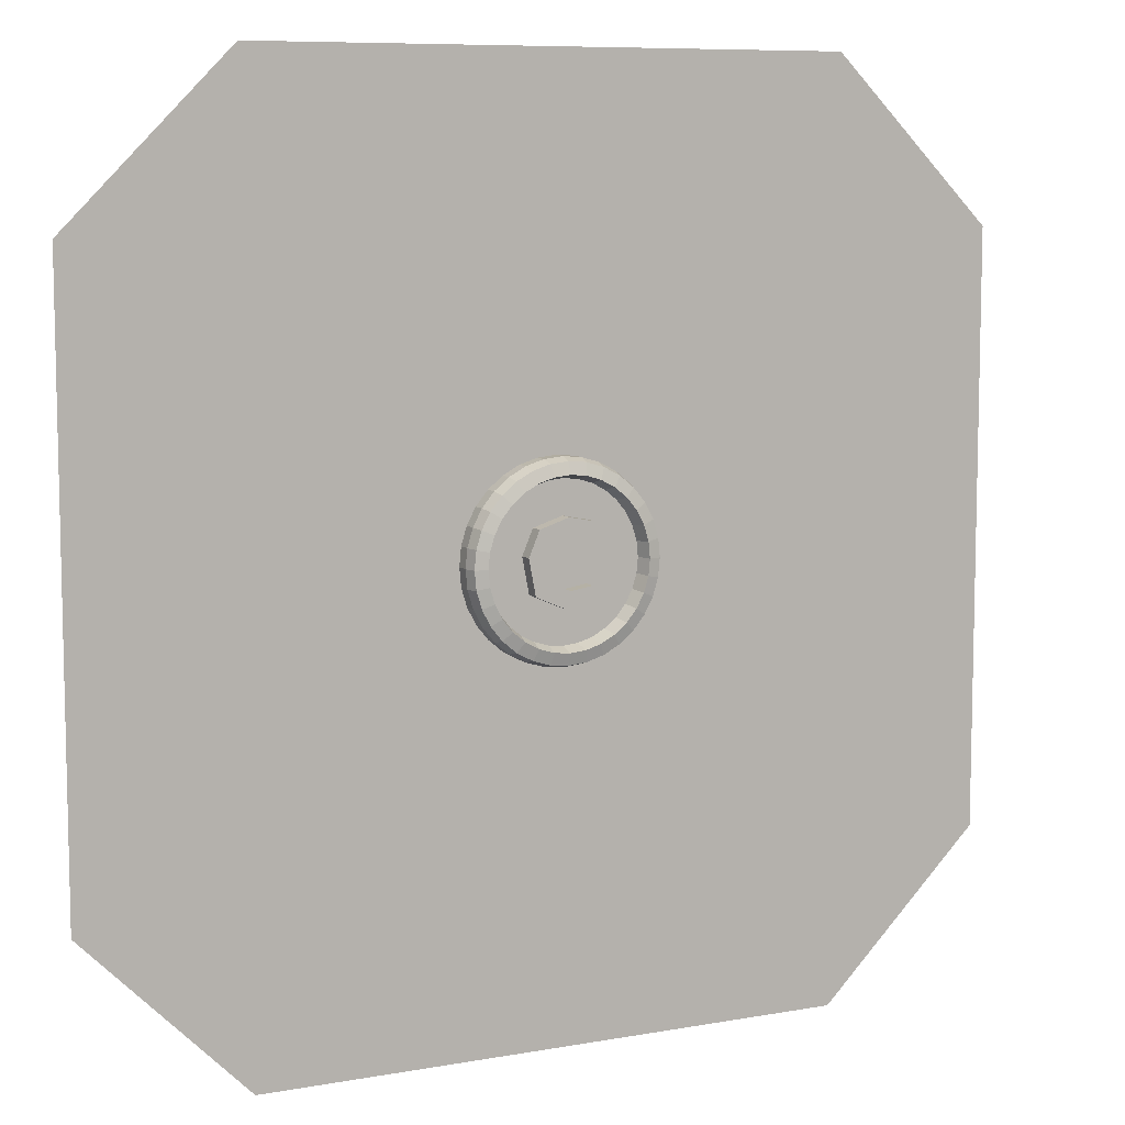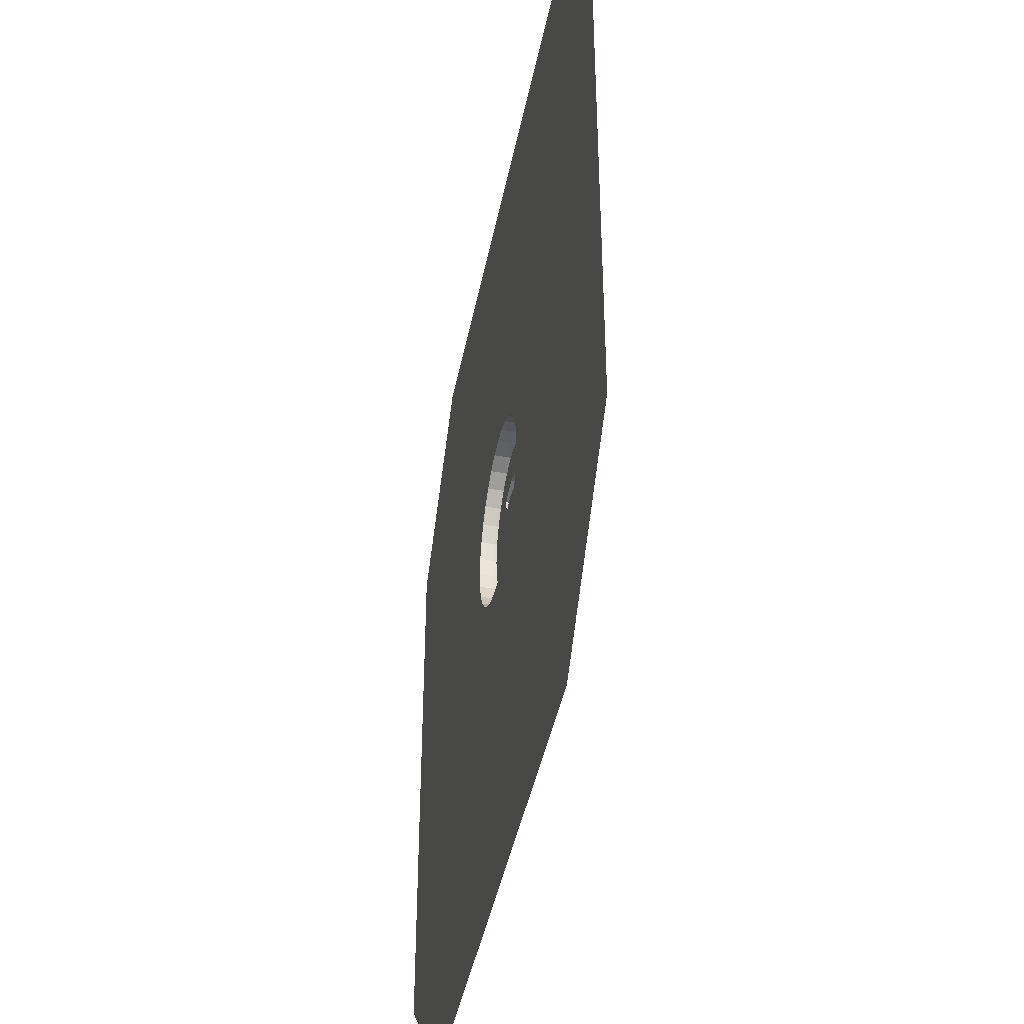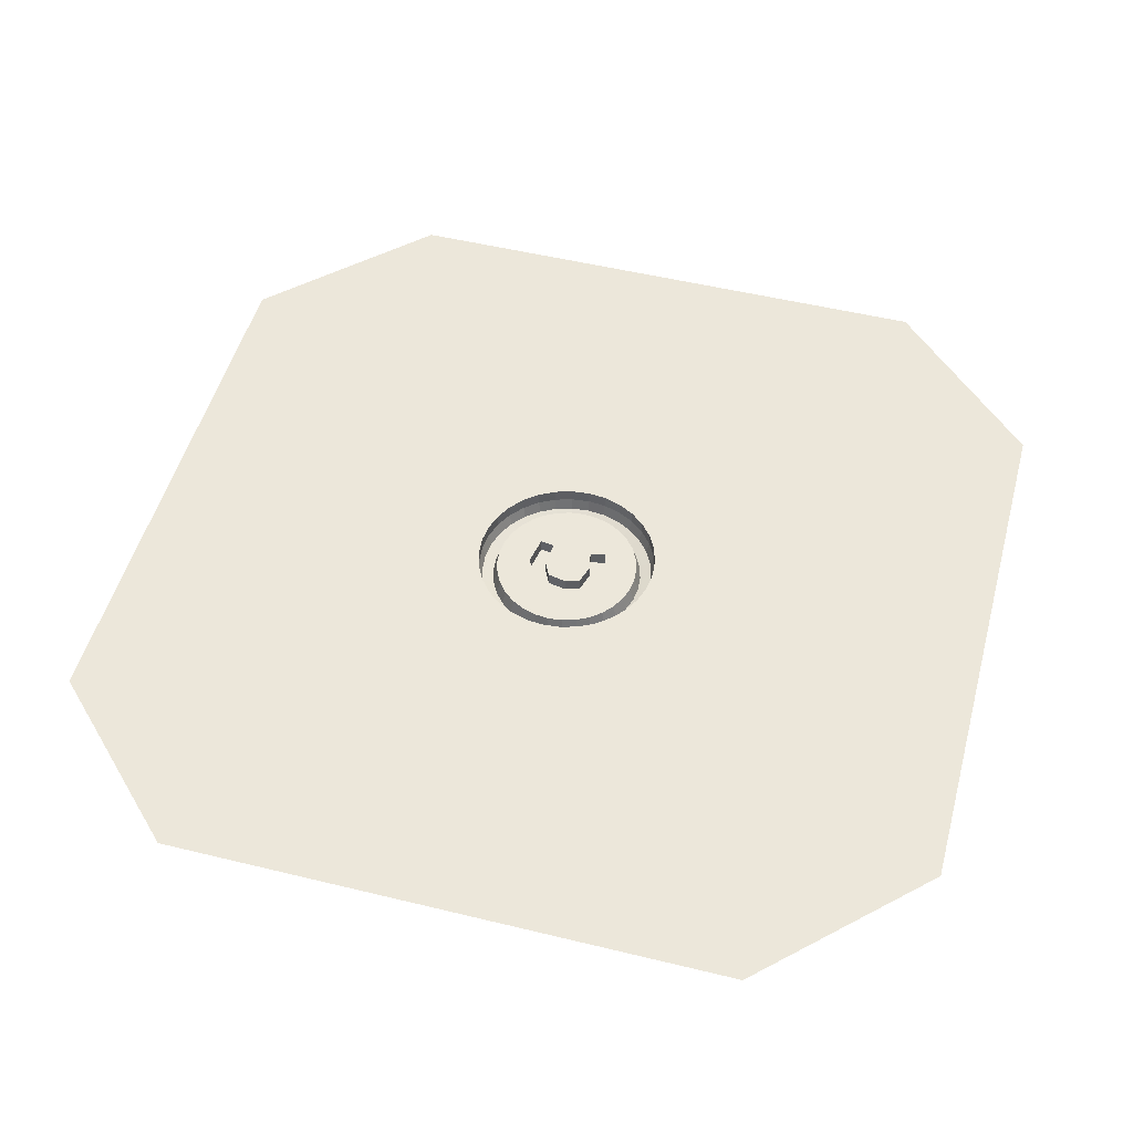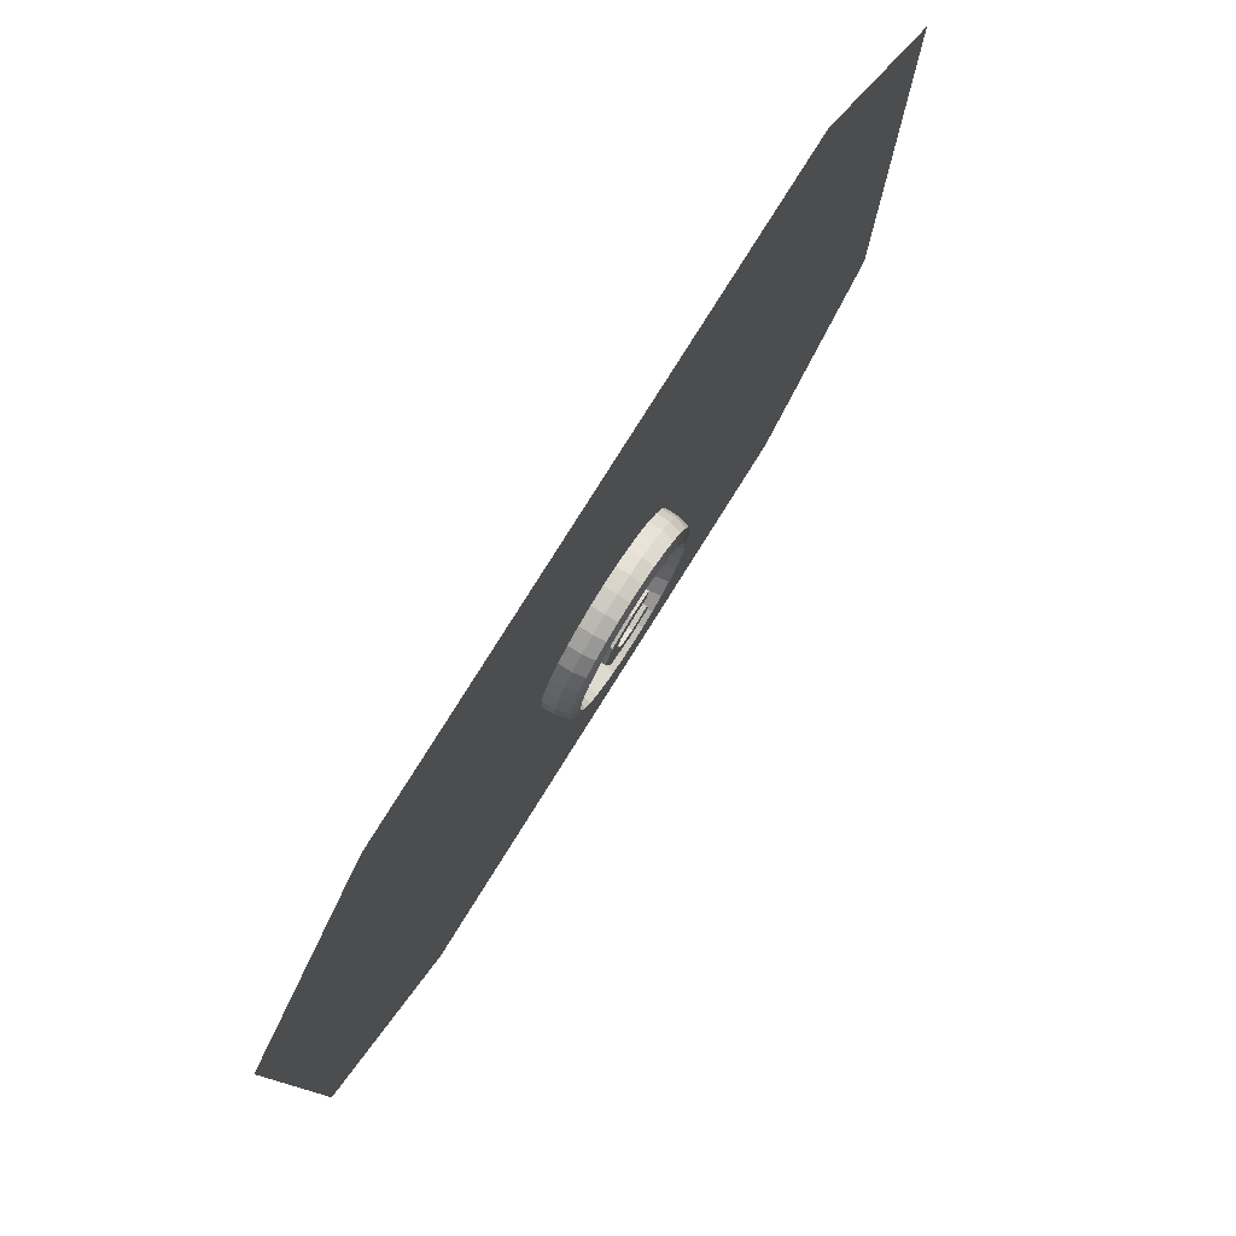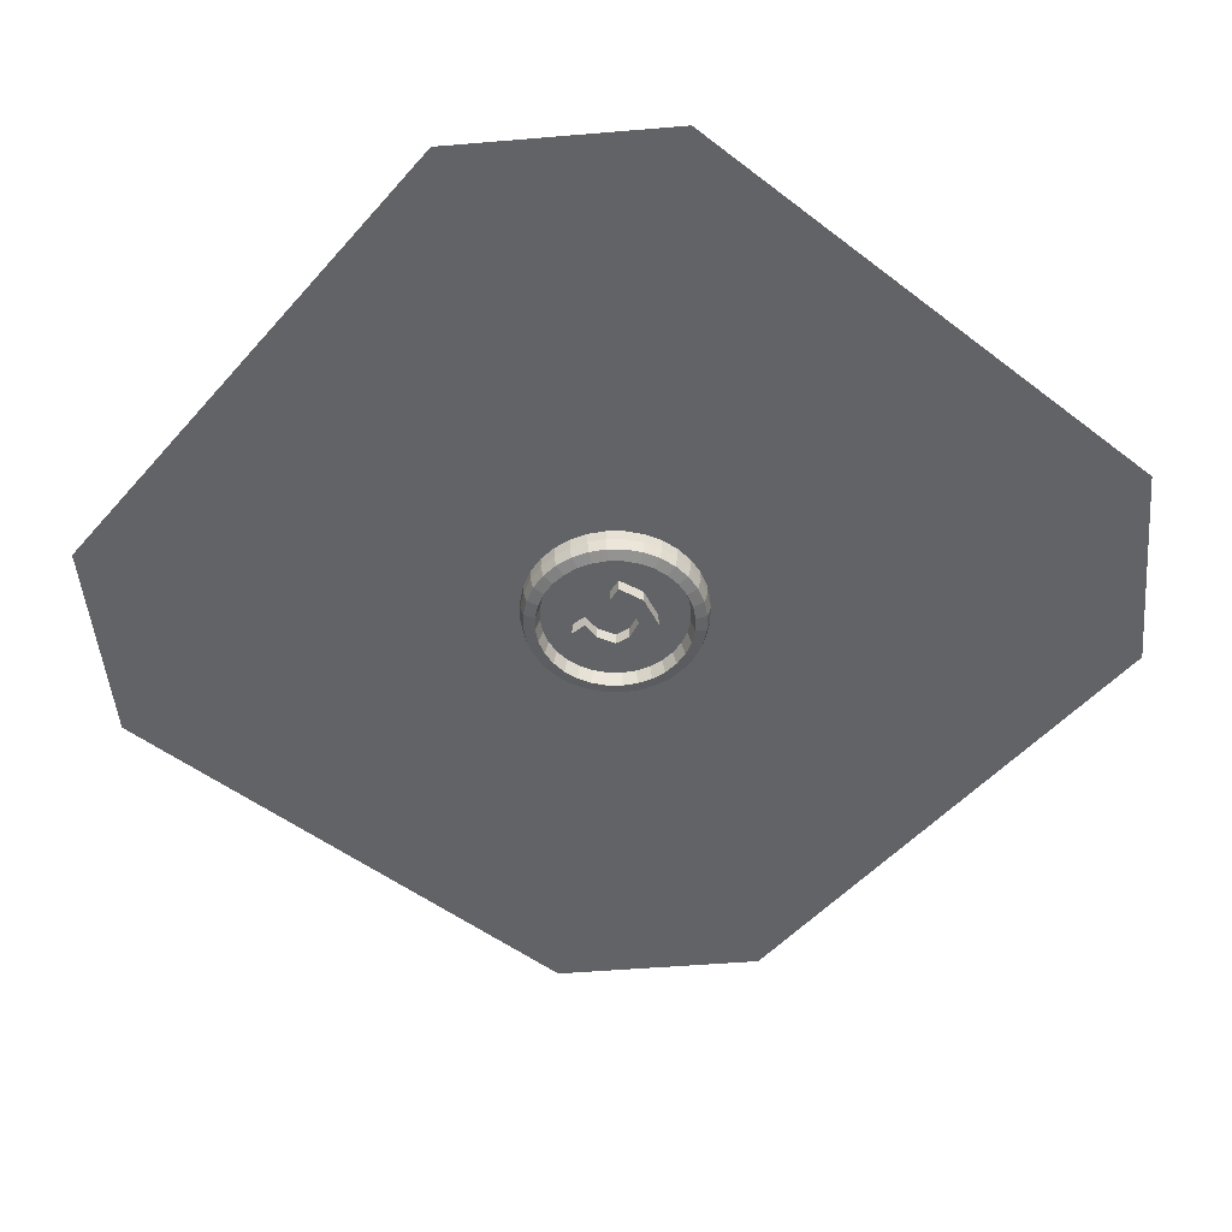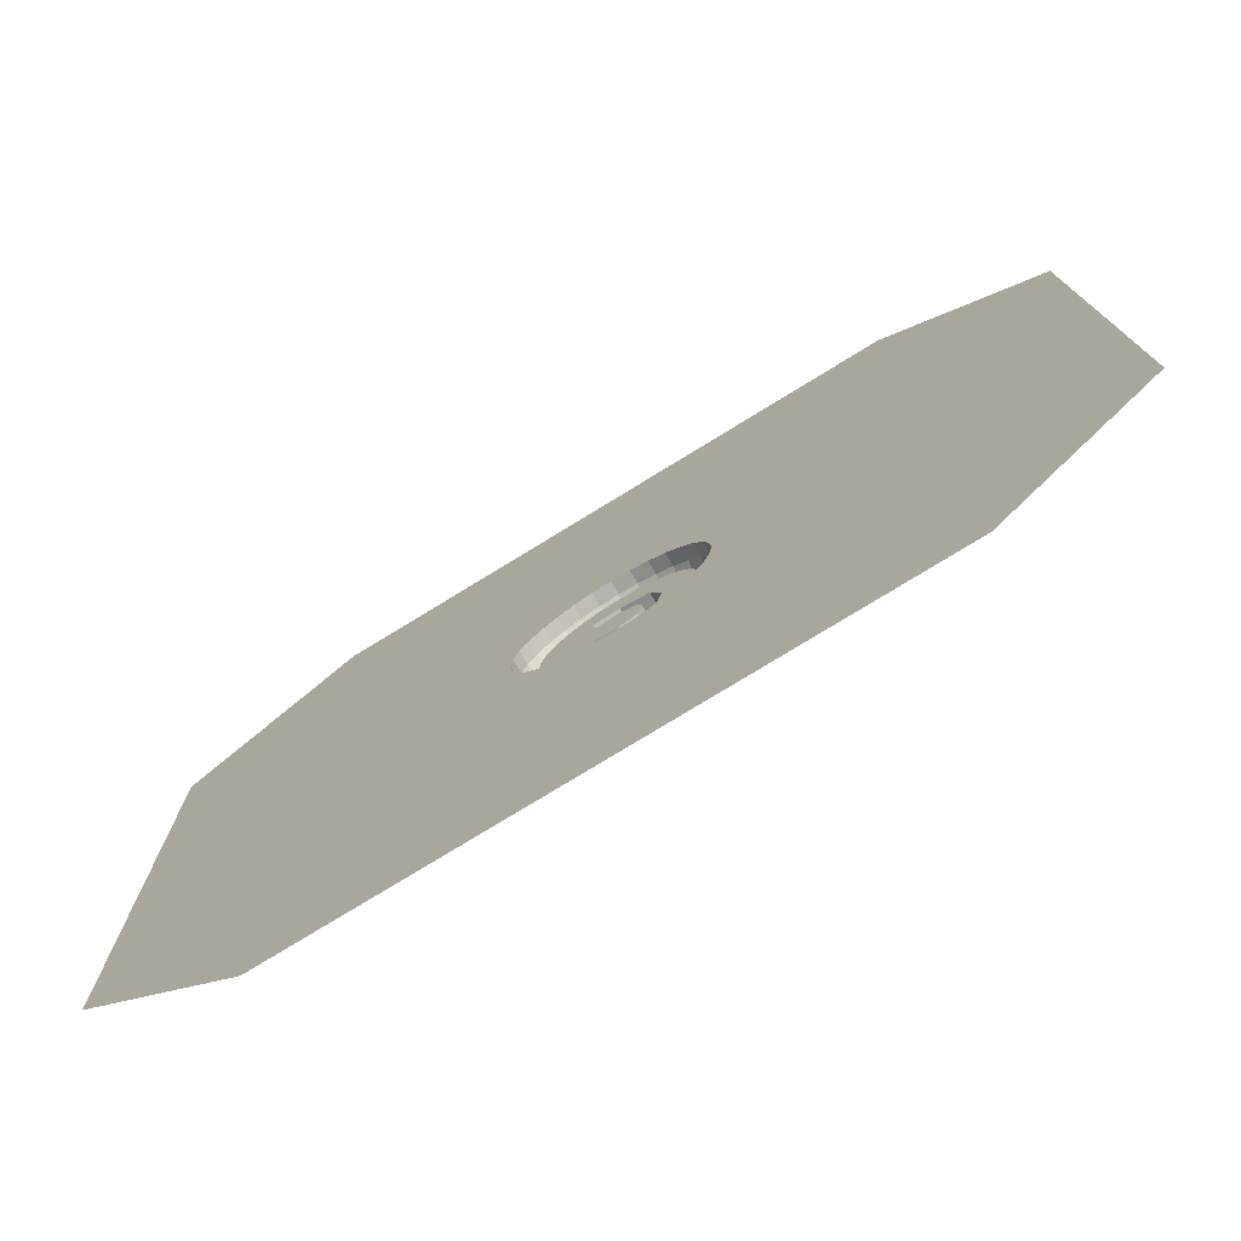
<metadata>
{"format":"obj","ext":"obj","renderer":"f3d","projection":"perspective","resolution":1024,"background":"white","views":[{"elev":8.4,"azim":-26.3,"up":"+Z"},{"elev":-43.0,"azim":-101.1,"up":"+Z"},{"elev":50.5,"azim":-75.0,"up":"+Y"},{"elev":79.5,"azim":-57.9,"up":"+Z"},{"elev":-50.9,"azim":140.2,"up":"+Y"},{"elev":-76.9,"azim":-148.5,"up":"+Z"}]}
</metadata>
<code>
o Coin_1_Cube.063
v -0.02778 0.9734 -0.1484
v -0.05616 0.9734 -0.1398
v -0.08232 0.9734 -0.1258
v -0.1053 0.9734 -0.107
v -0.1241 0.9734 -0.08407
v -0.1381 0.9734 -0.0579
v -0.1467 0.9734 -0.02952
v -0.1496 0.9734 -0
v -0.1467 0.9734 0.02952
v -0.1381 0.9734 0.0579
v -0.1241 0.9734 0.08407
v -0.1053 0.9734 0.107
v -0.08232 0.9734 0.1258
v -0.05616 0.9734 0.1398
v -0.02778 0.9734 0.1484
v 0.001744 0.9734 0.1513
v 0.03126 0.9734 0.1484
v 0.05965 0.9734 0.1398
v 0.08581 0.9734 0.1258
v 0.1087 0.9734 0.107
v 0.1276 0.9734 0.08407
v 0.1415 0.9734 0.0579
v 0.1502 0.9734 0.02952
v 0.1531 0.9734 0
v 0.1502 0.9734 -0.02952
v 0.1415 0.9734 -0.0579
v 0.1276 0.9734 -0.08407
v 0.1087 0.9734 -0.107
v 0.08581 0.9734 -0.1258
v 0.05965 0.9734 -0.1398
v 0.03126 0.9734 -0.1484
v 0.001744 0.9734 -0.1513
v 0.001744 0.9434 -0.1602
v 0.001744 0.9738 -0.1907
v 0.001744 0.9501 -0.1839
v 0.033 0.9434 -0.1571
v 0.03894 0.9738 -0.187
v 0.03763 0.9501 -0.1804
v 0.06305 0.9434 -0.148
v 0.07471 0.9738 -0.1762
v 0.07213 0.9501 -0.1699
v 0.09075 0.9434 -0.1332
v 0.1077 0.9738 -0.1585
v 0.1039 0.9501 -0.1529
v 0.115 0.9434 -0.1133
v 0.1366 0.9738 -0.1348
v 0.1318 0.9501 -0.1301
v 0.135 0.9434 -0.08901
v 0.1603 0.9738 -0.1059
v 0.1547 0.9501 -0.1022
v 0.1498 0.9434 -0.06131
v 0.1779 0.9738 -0.07296
v 0.1717 0.9501 -0.07039
v 0.1589 0.9434 -0.03126
v 0.1887 0.9738 -0.0372
v 0.1821 0.9501 -0.03588
v 0.162 0.9434 0
v 0.1924 0.9738 -0
v 0.1857 0.9501 -0
v 0.1589 0.9434 0.03126
v 0.1887 0.9738 0.0372
v 0.1821 0.9501 0.03588
v 0.1498 0.9434 0.06131
v 0.1779 0.9738 0.07296
v 0.1717 0.9501 0.07039
v 0.135 0.9434 0.08901
v 0.1603 0.9738 0.1059
v 0.1547 0.9501 0.1022
v 0.115 0.9434 0.1133
v 0.1366 0.9738 0.1348
v 0.1318 0.9501 0.1301
v 0.09075 0.9434 0.1332
v 0.1077 0.9738 0.1585
v 0.1039 0.9501 0.1529
v 0.06305 0.9434 0.148
v 0.07471 0.9738 0.1762
v 0.07213 0.9501 0.1699
v 0.033 0.9434 0.1571
v 0.03894 0.9738 0.187
v 0.03763 0.9501 0.1804
v 0.001744 0.9434 0.1602
v 0.001744 0.9738 0.1907
v 0.001744 0.9501 0.1839
v -0.02951 0.9434 0.1571
v -0.03545 0.9738 0.187
v -0.03414 0.9501 0.1804
v -0.05957 0.9434 0.148
v -0.07122 0.9738 0.1762
v -0.06864 0.9501 0.1699
v -0.08726 0.9434 0.1332
v -0.1042 0.9738 0.1585
v -0.1004 0.9501 0.1529
v -0.1115 0.9434 0.1133
v -0.1331 0.9738 0.1348
v -0.1283 0.9501 0.1301
v -0.1315 0.9434 0.08901
v -0.1568 0.9738 0.1059
v -0.1512 0.9501 0.1022
v -0.1463 0.9434 0.06131
v -0.1744 0.9738 0.07296
v -0.1682 0.9501 0.07039
v -0.1554 0.9434 0.03125
v -0.1853 0.9738 0.0372
v -0.1787 0.9501 0.03588
v -0.1585 0.9434 -0
v -0.1889 0.9738 -0
v -0.1822 0.9501 -0
v -0.1554 0.9434 -0.03126
v -0.1853 0.9738 -0.0372
v -0.1787 0.9501 -0.03588
v -0.1463 0.9434 -0.06131
v -0.1744 0.9738 -0.07296
v -0.1682 0.9501 -0.07039
v -0.1315 0.9434 -0.08901
v -0.1568 0.9738 -0.1059
v -0.1512 0.9501 -0.1022
v -0.1115 0.9434 -0.1133
v -0.1331 0.9738 -0.1348
v -0.1283 0.9501 -0.1301
v -0.08726 0.9434 -0.1332
v -0.1042 0.9738 -0.1585
v -0.1004 0.9501 -0.1529
v -0.05957 0.9434 -0.148
v -0.07122 0.9738 -0.1762
v -0.06864 0.9501 -0.1699
v -0.02951 0.9434 -0.1571
v -0.03545 0.9738 -0.187
v -0.03414 0.9501 -0.1804
v -0.00323 0.9734 -0.08144
v -0.06521 0.9734 -0.0546
v -0.07884 0.9734 0.01569
v -0.05754 0.9734 0.06552
v 0.000817 0.9734 0.08427
v 0.05236 0.9734 0.07404
v 0.04554 0.9734 0.04167
v 0.007633 0.9734 0.04976
v -0.03156 0.9734 0.03784
v -0.04178 0.9734 0.008018
v -0.03369 0.9734 -0.03075
v 0.002947 0.9734 -0.04864
v 0.04853 0.9734 -0.0414
v 0.05321 0.9734 -0.07164
v -0.00323 0.9458 -0.08144
v -0.06521 0.9458 -0.0546
v -0.07884 0.9458 0.01569
v -0.05754 0.9458 0.06552
v 0.000817 0.9458 0.08427
v 0.05236 0.9458 0.07404
v 0.04555 0.9458 0.04167
v 0.007633 0.9458 0.04976
v -0.03156 0.9458 0.03784
v -0.04178 0.9458 0.008018
v -0.03369 0.9458 -0.03075
v 0.002947 0.9458 -0.04864
v 0.04853 0.9458 -0.0414
v 0.05321 0.9458 -0.07164
v -0.5851 1 -0.9074
v -0.9074 1 -0.5851
v -0.5851 1 0.9074
v -0.9074 1 0.5851
v 0.5851 1 -0.9074
v 0.9074 1 -0.5851
v 0.5851 1 0.9074
v 0.9074 1 0.5851
v -0.07122 1 -0.1762
v 0.001744 1 -0.1907
v -0.03545 1 -0.187
v -0.1042 1 -0.1585
v -0.1331 1 -0.1348
v -0.1853 1 -0.0372
v -0.1889 1 -0
v -0.1744 1 -0.07296
v -0.1568 1 -0.1059
v -0.1853 1 0.0372
v -0.1744 1 0.07296
v -0.1568 1 0.1059
v -0.1331 1 0.1348
v -0.1042 1 0.1585
v -0.07122 1 0.1762
v -0.03545 1 0.187
v 0.001744 1 0.1907
v 0.07471 1 -0.1762
v 0.03894 1 -0.187
v 0.1077 1 -0.1585
v 0.1366 1 -0.1348
v 0.1603 1 -0.1059
v 0.1779 1 -0.07296
v 0.1887 1 -0.0372
v 0.1924 1 -0
v 0.1887 1 0.0372
v 0.1779 1 0.07296
v 0.1603 1 0.1059
v 0.1366 1 0.1348
v 0.07471 1 0.1762
v 0.1077 1 0.1585
v 0.03894 1 0.187
f 136 151 150
f 37 35 38
f 35 36 38
f 40 38 41
f 38 39 41
f 40 44 43
f 44 39 42
f 43 47 46
f 47 42 45
f 46 50 49
f 50 45 48
f 49 53 52
f 50 51 53
f 52 56 55
f 53 54 56
f 55 59 58
f 56 57 59
f 61 59 62
f 62 57 60
f 64 62 65
f 62 63 65
f 64 68 67
f 68 63 66
f 70 68 71
f 71 66 69
f 73 71 74
f 71 72 74
f 76 74 77
f 74 75 77
f 76 80 79
f 77 78 80
f 79 83 82
f 80 81 83
f 82 86 85
f 86 81 84
f 88 86 89
f 86 87 89
f 91 89 92
f 92 87 90
f 94 92 95
f 92 93 95
f 97 95 98
f 95 96 98
f 100 98 101
f 101 96 99
f 103 101 104
f 104 99 102
f 106 104 107
f 107 102 105
f 106 110 109
f 110 105 108
f 112 110 113
f 113 108 111
f 112 116 115
f 113 114 116
f 118 116 119
f 119 114 117
f 121 119 122
f 119 120 122
f 121 125 124
f 122 123 125
f 124 128 127
f 128 123 126
f 127 35 34
f 128 33 35
f 99 9 102
f 75 17 78
f 51 25 54
f 111 7 6
f 87 15 14
f 60 22 63
f 36 30 39
f 33 1 32
f 117 3 120
f 96 12 11
f 69 19 72
f 48 28 27
f 102 8 105
f 81 17 16
f 54 24 57
f 111 5 114
f 87 13 90
f 66 22 21
f 42 30 29
f 120 2 123
f 99 11 10
f 75 19 18
f 48 26 51
f 108 8 7
f 84 16 15
f 60 24 23
f 33 31 36
f 114 4 117
f 90 12 93
f 69 21 20
f 45 29 28
f 126 2 1
f 31 32 129
f 138 137 136
f 25 142 141
f 134 133 17
f 129 4 130
f 151 152 145
f 129 144 143
f 137 152 151
f 130 145 144
f 139 152 138
f 132 145 131
f 140 153 139
f 133 146 132
f 140 155 154
f 134 147 133
f 142 155 141
f 134 149 148
f 142 143 156
f 135 150 149
f 181 180 159
f 100 174 175
f 166 37 183
f 179 91 178
f 193 73 195
f 115 169 173
f 192 70 193
f 190 64 191
f 37 182 183
f 94 176 177
f 112 173 172
f 186 52 187
f 85 179 180
f 58 190 189
f 103 171 174
f 76 196 194
f 91 177 178
f 97 175 176
f 187 55 188
f 64 192 191
f 79 181 196
f 73 194 195
f 188 58 189
f 121 165 168
f 184 46 185
f 118 168 169
f 124 167 165
f 167 34 166
f 109 172 170
f 40 184 182
f 82 180 181
f 106 170 171
f 185 49 186
f 157 167 166
f 136 137 151
f 37 34 35
f 35 33 36
f 40 37 38
f 38 36 39
f 40 41 44
f 44 41 39
f 43 44 47
f 47 44 42
f 46 47 50
f 50 47 45
f 49 50 53
f 50 48 51
f 52 53 56
f 53 51 54
f 55 56 59
f 56 54 57
f 61 58 59
f 62 59 57
f 64 61 62
f 62 60 63
f 64 65 68
f 68 65 63
f 70 67 68
f 71 68 66
f 73 70 71
f 71 69 72
f 76 73 74
f 74 72 75
f 76 77 80
f 77 75 78
f 79 80 83
f 80 78 81
f 82 83 86
f 86 83 81
f 88 85 86
f 86 84 87
f 91 88 89
f 92 89 87
f 94 91 92
f 92 90 93
f 97 94 95
f 95 93 96
f 100 97 98
f 101 98 96
f 103 100 101
f 104 101 99
f 106 103 104
f 107 104 102
f 106 107 110
f 110 107 105
f 112 109 110
f 113 110 108
f 112 113 116
f 113 111 114
f 118 115 116
f 119 116 114
f 121 118 119
f 119 117 120
f 121 122 125
f 122 120 123
f 124 125 128
f 128 125 123
f 127 128 35
f 128 126 33
f 99 10 9
f 75 18 17
f 51 26 25
f 111 108 7
f 87 84 15
f 60 23 22
f 36 31 30
f 33 126 1
f 117 4 3
f 96 93 12
f 69 20 19
f 48 45 28
f 102 9 8
f 81 78 17
f 54 25 24
f 111 6 5
f 87 14 13
f 66 63 22
f 42 39 30
f 120 3 2
f 99 96 11
f 75 72 19
f 48 27 26
f 108 105 8
f 84 81 16
f 60 57 24
f 33 32 31
f 114 5 4
f 90 13 12
f 69 66 21
f 45 42 29
f 126 123 2
f 32 1 129
f 1 2 129
f 2 3 129
f 3 4 129
f 129 142 31
f 31 142 30
f 142 25 26
f 26 27 142
f 27 28 142
f 28 29 142
f 29 30 142
f 136 135 140
f 135 141 140
f 140 139 138
f 136 140 138
f 19 20 134
f 20 21 134
f 21 22 134
f 22 23 135
f 134 22 135
f 23 24 135
f 24 25 141
f 135 24 141
f 11 12 132
f 12 13 132
f 13 14 132
f 14 15 133
f 132 14 133
f 15 16 133
f 16 17 133
f 17 18 134
f 18 19 134
f 4 5 130
f 5 6 130
f 6 7 130
f 7 8 131
f 8 9 131
f 9 10 131
f 10 11 131
f 11 132 131
f 7 131 130
f 156 143 154
f 143 144 153
f 154 143 153
f 144 145 153
f 145 146 151
f 153 145 152
f 146 147 151
f 147 148 150
f 151 147 150
f 148 149 150
f 154 155 156
f 129 130 144
f 137 138 152
f 130 131 145
f 139 153 152
f 132 146 145
f 140 154 153
f 133 147 146
f 140 141 155
f 134 148 147
f 142 156 155
f 134 135 149
f 142 129 143
f 135 136 150
f 164 162 189
f 164 189 190
f 159 163 181
f 163 164 193
f 195 163 193
f 158 160 171
f 160 159 177
f 175 160 176
f 174 171 160
f 175 174 160
f 164 190 191
f 164 191 192
f 176 160 177
f 164 192 193
f 178 177 159
f 163 195 194
f 163 194 196
f 179 178 159
f 180 179 159
f 163 196 181
f 100 103 174
f 166 34 37
f 179 88 91
f 193 70 73
f 115 118 169
f 192 67 70
f 190 61 64
f 37 40 182
f 94 97 176
f 112 115 173
f 186 49 52
f 85 88 179
f 58 61 190
f 103 106 171
f 76 79 196
f 91 94 177
f 97 100 175
f 187 52 55
f 64 67 192
f 79 82 181
f 73 76 194
f 188 55 58
f 121 124 165
f 184 43 46
f 118 121 168
f 124 127 167
f 167 127 34
f 109 112 172
f 40 43 184
f 82 85 180
f 106 109 170
f 185 46 49
f 157 158 169
f 158 171 170
f 158 170 172
f 162 161 185
f 161 157 166
f 185 161 184
f 188 189 162
f 187 188 162
f 158 172 173
f 158 173 169
f 186 187 162
f 185 186 162
f 157 169 168
f 184 161 182
f 182 161 183
f 157 168 165
f 157 165 167
f 183 161 166

</code>
